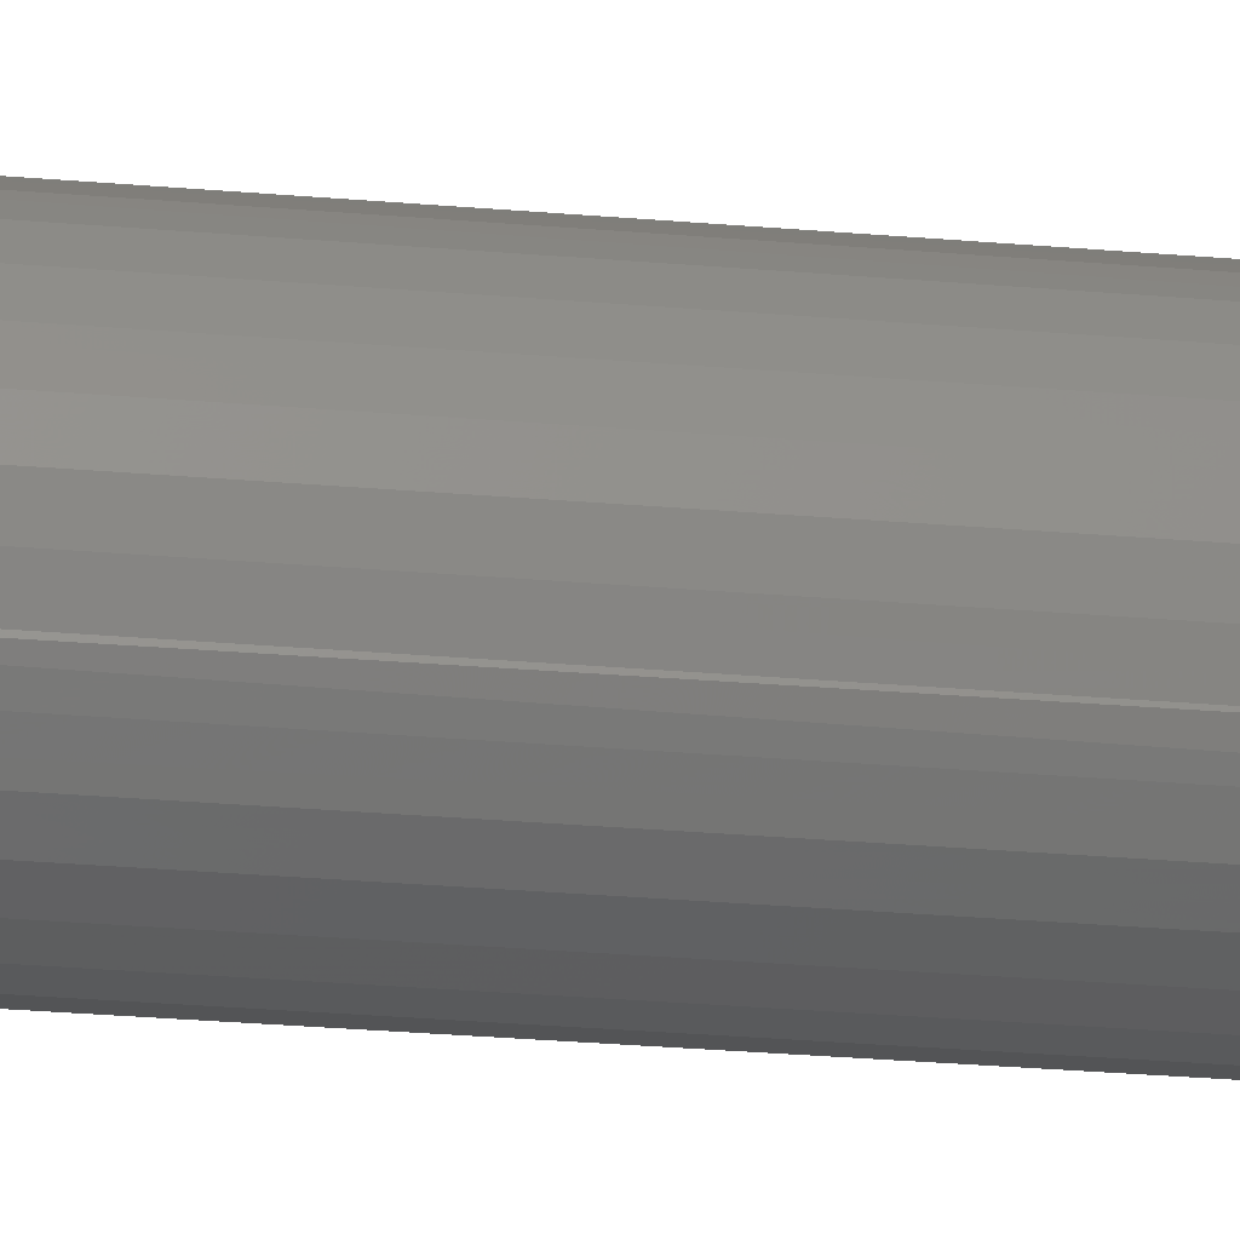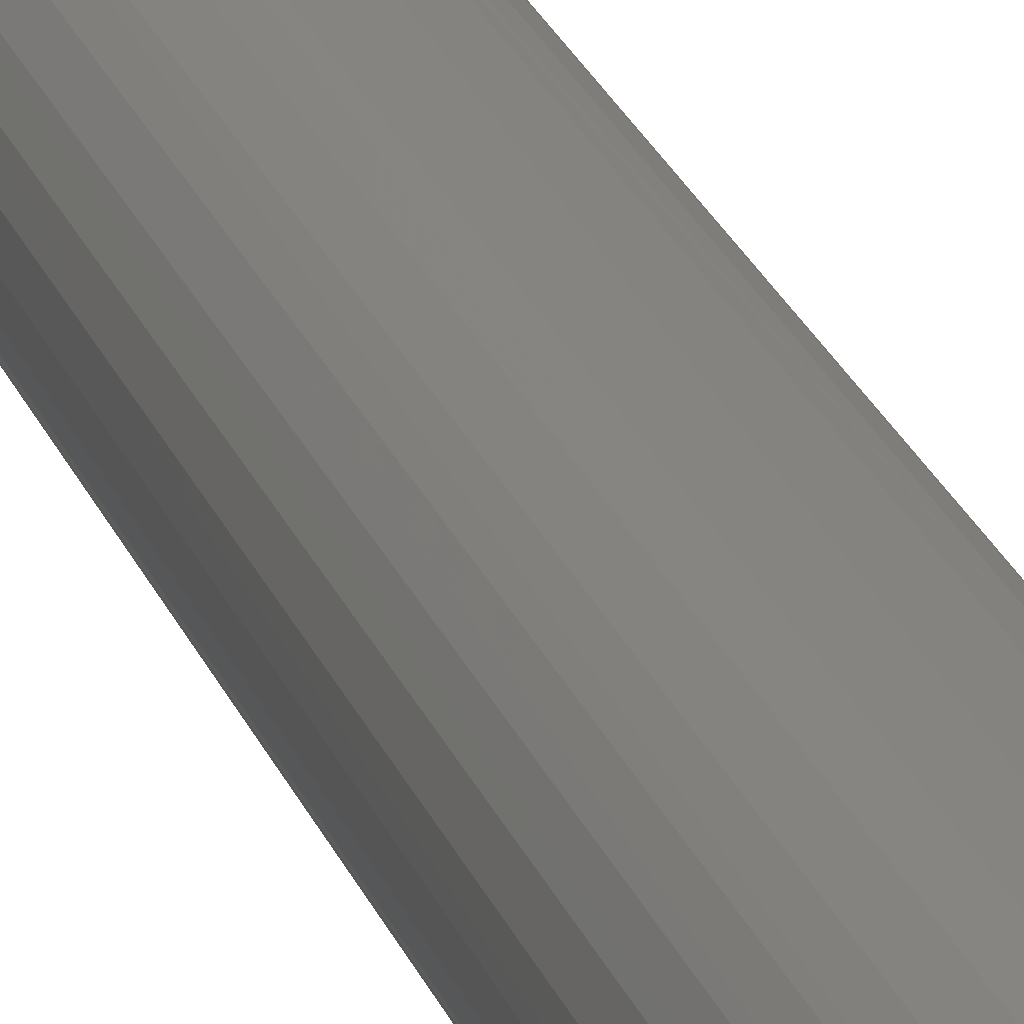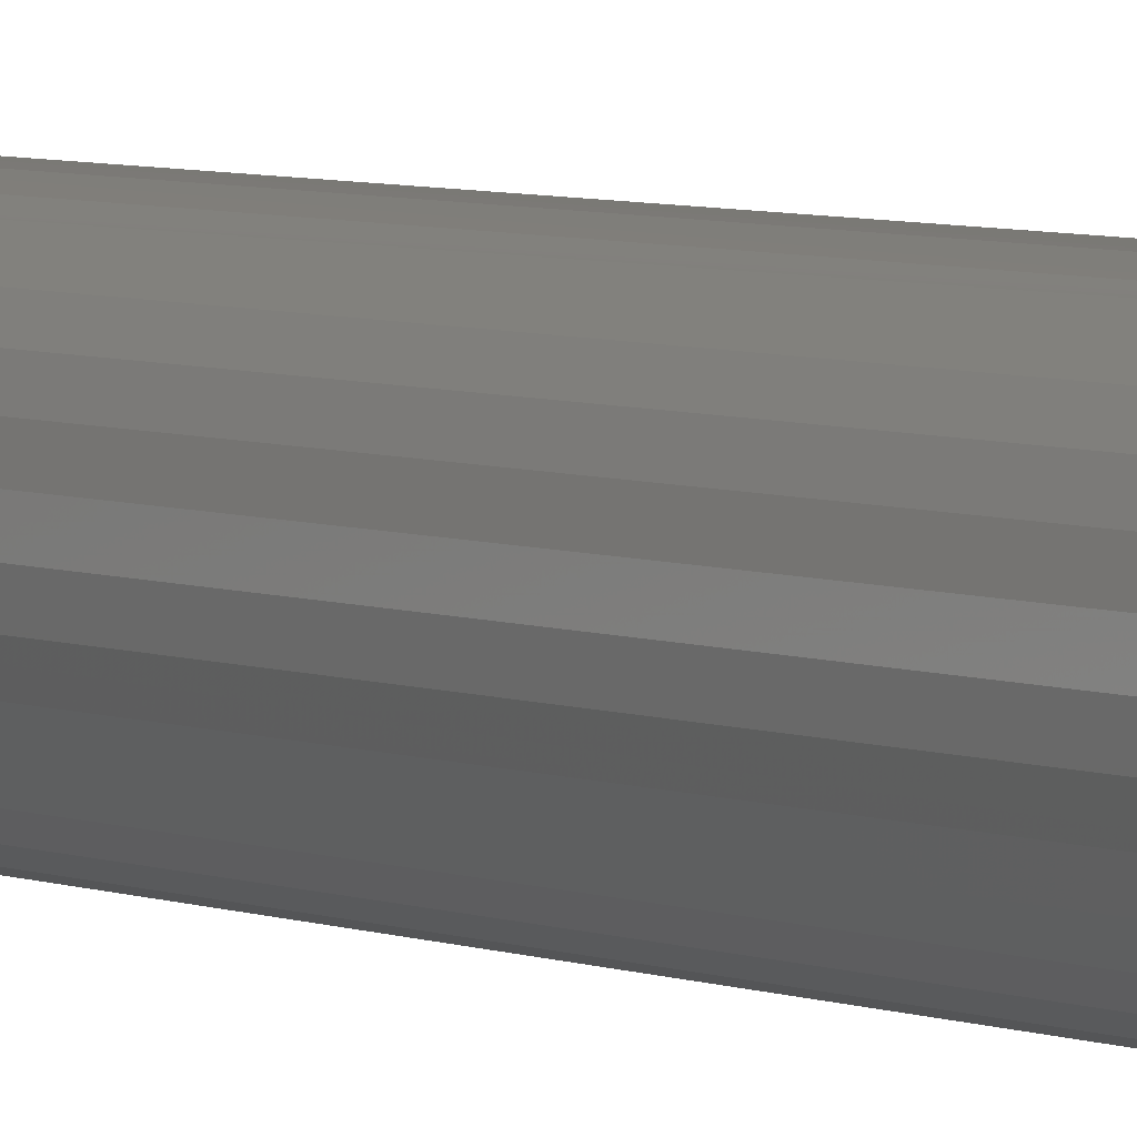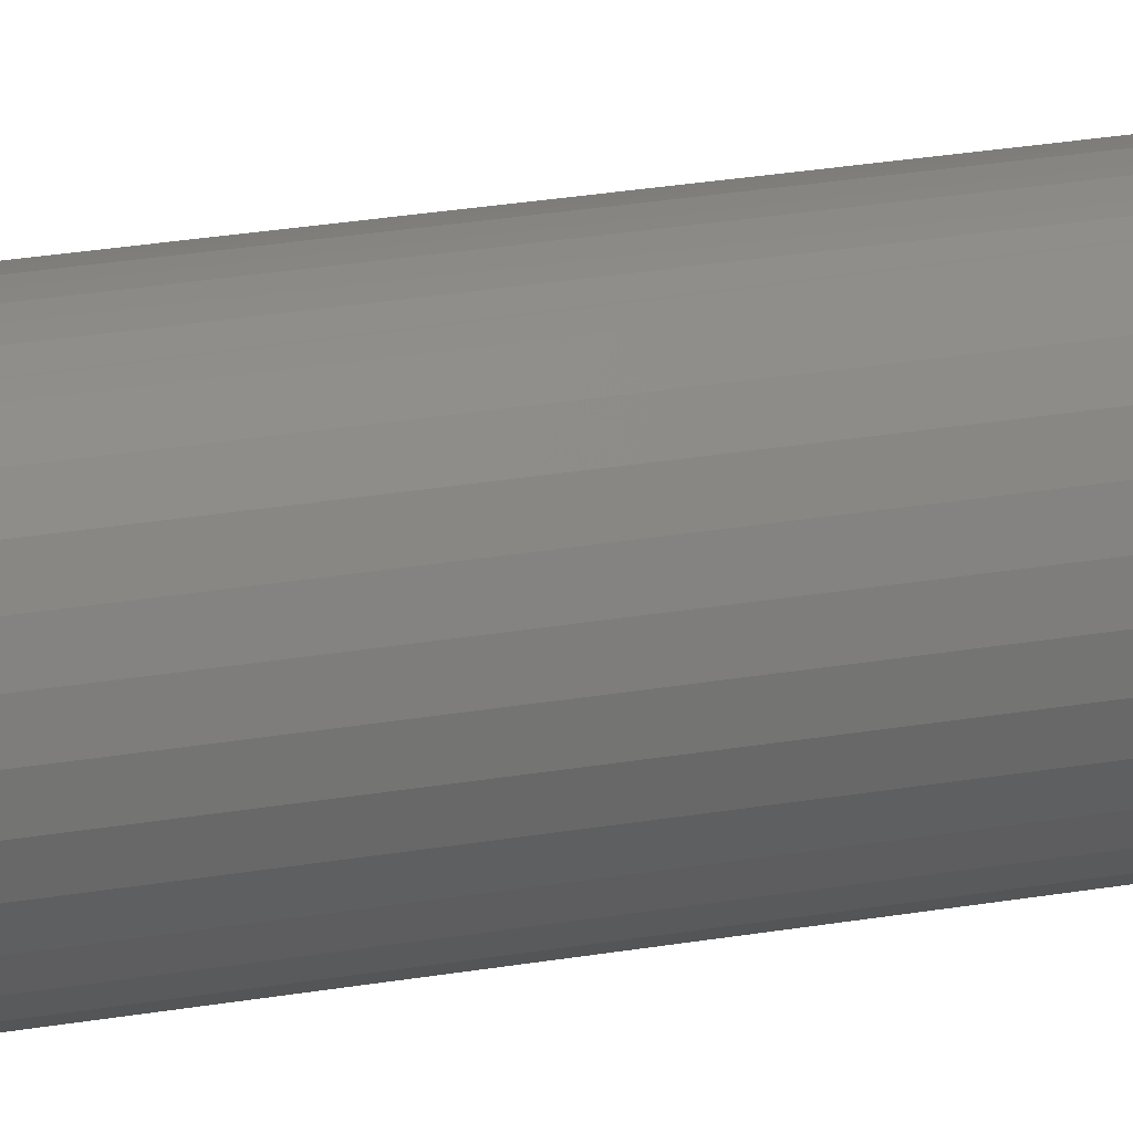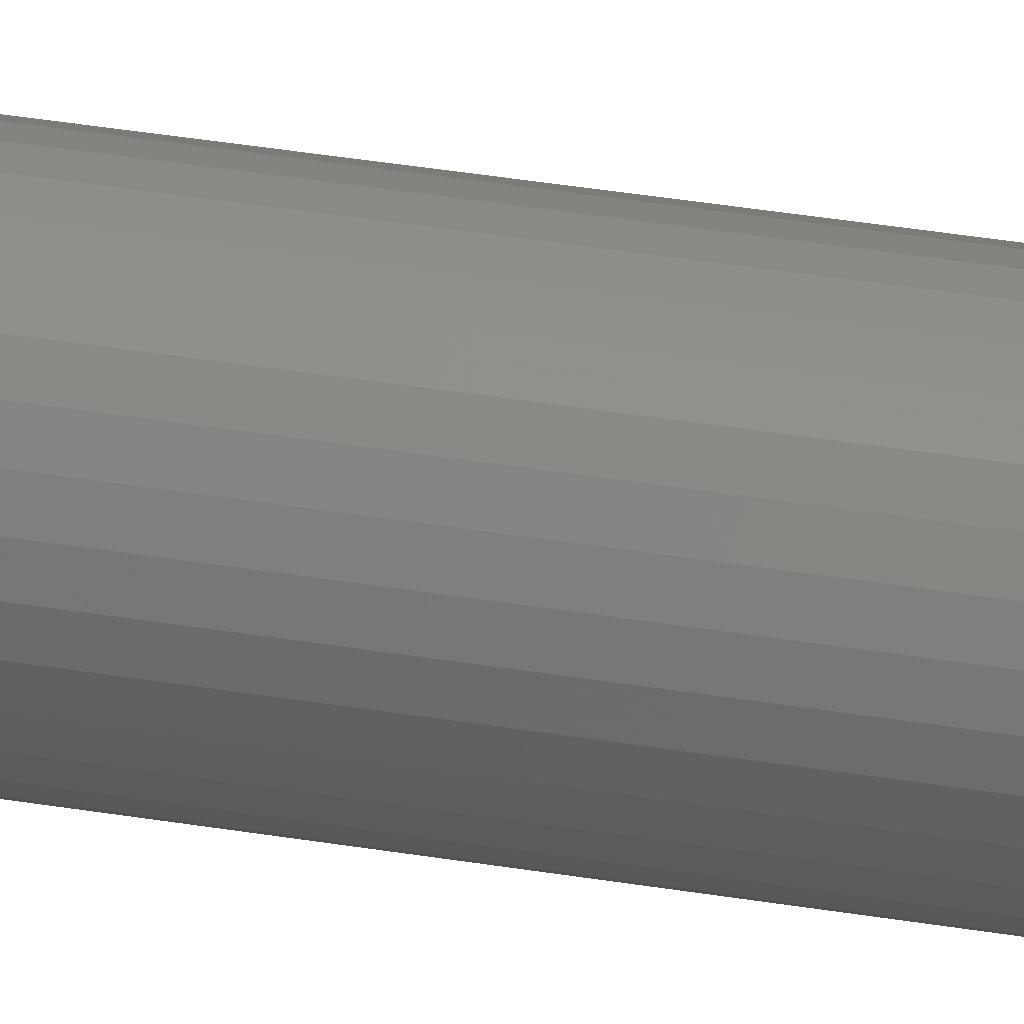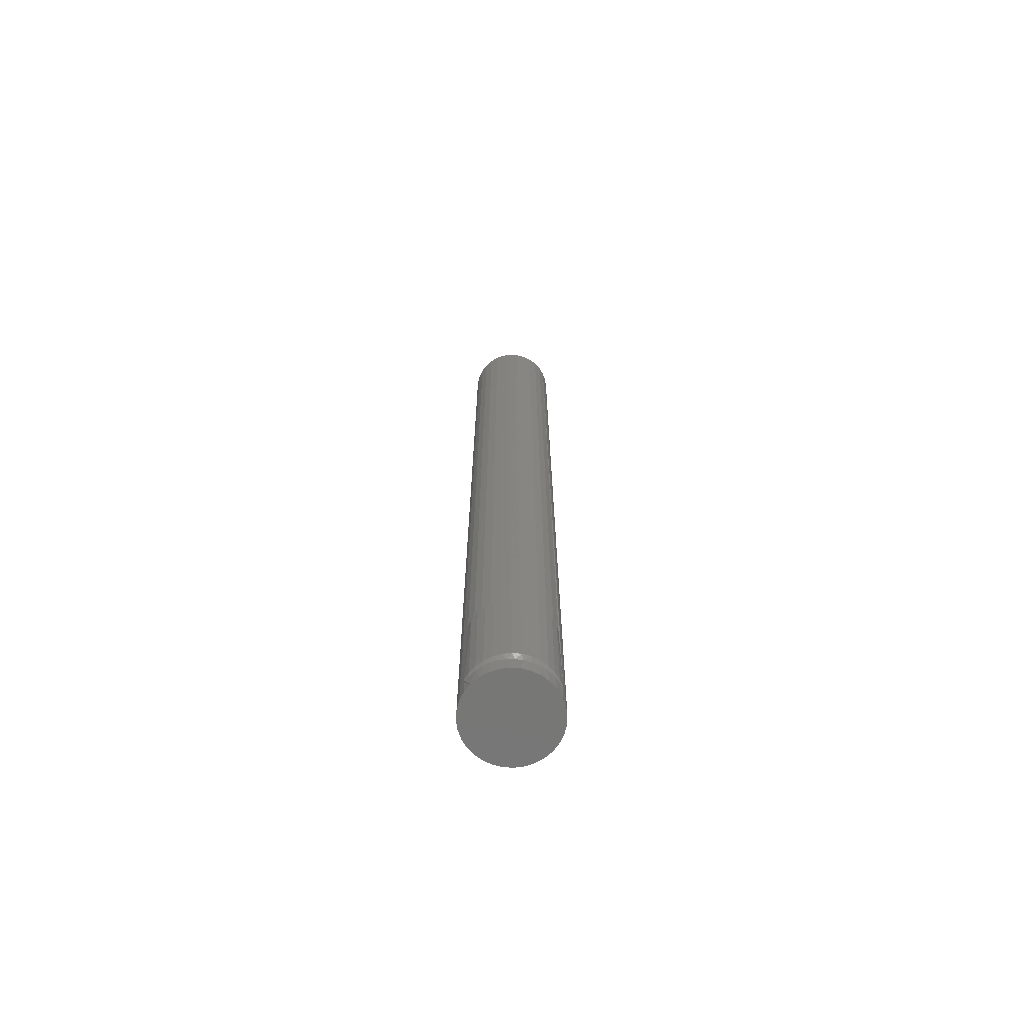
<metadata>
{"format":"stl","ext":"stl","renderer":"f3d","projection":"perspective","resolution":1024,"background":"white","views":[{"elev":-17.1,"azim":-102.0,"up":"+Y"},{"elev":20.0,"azim":-14.7,"up":"+Y"},{"elev":3.9,"azim":148.6,"up":"+Y"},{"elev":16.9,"azim":67.4,"up":"+Y"},{"elev":34.9,"azim":102.8,"up":"+Y"},{"elev":-69.7,"azim":-132.6,"up":"+Z"}]}
</metadata>
<code>
# stl→obj: 123 verts, 242 faces
v -0.009319 0.03282 0
v -0.002655 0.03484 0
v 0.004276 0.03553 0
v 0.01121 0.03484 0
v 0.01787 0.03282 0
v -0.01546 0.02954 0
v 0.02401 0.02954 0
v -0.02084 0.02512 0
v 0.0294 0.02512 0
v -0.02526 0.01974 0
v 0.03382 0.01974 0
v -0.02855 0.0136 0
v 0.0371 0.0136 0
v -0.03057 0.006931 0
v 0.03912 0.006931 0
v 0.0371 -0.0136 0
v -0.02855 -0.0136 0
v 0.03912 -0.006931 0
v -0.02526 -0.01974 0
v 0.03382 -0.01974 0
v -0.02084 -0.02512 0
v 0.0294 -0.02512 0
v -0.01546 -0.02954 0
v 0.02401 -0.02954 0
v -0.009319 -0.03282 0
v 0.01787 -0.03282 0
v -0.002655 -0.03484 0
v 0.004276 -0.03553 0
v 0.01121 -0.03484 0
v -0.03057 -0.006931 0
v -0.03125 4.351e-18 0
v 0.0398 0 0
v -0.03116 0.002467 0.01348
v -0.03125 4.351e-18 0.01366
v -0.03036 0.007922 0.01314
v -0.02873 0.01313 0.01289
v -0.02635 0.018 0.01274
v -0.02327 0.02244 0.01269
v -0.01954 0.02636 0.01275
v -0.01048 0.03232 0.01315
v -0.005294 0.03421 0.01349
v 0.0001888 0.03529 0.01393
v 0.005859 0.03549 0.01443
v 0.01126 0.03552 0.01562
v 0.01159 0.03477 0.015
v 0.02401 0.02954 0.75
v 0.01722 0.03309 0.01562
v 0.01722 0.03309 0.1016
v 0.01787 0.03282 0.75
v -0.01525 0.02968 0.0129
v 0.0294 0.02512 0.75
v 0.03382 0.01974 0.75
v 0.0371 0.0136 0.75
v 0.03912 0.006931 0.75
v 0.0398 0 0.75
v -0.03125 4.351e-18 0.1016
v -0.03125 4.351e-18 0.75
v -0.03058 0.006862 0.1016
v -0.03057 0.006931 0.75
v -0.0286 0.01347 0.1016
v -0.02855 0.0136 0.75
v -0.02538 0.01956 0.1016
v -0.02526 0.01974 0.75
v -0.02104 0.02492 0.1016
v -0.02084 0.02512 0.75
v -0.01575 0.02934 0.1016
v -0.01546 0.02954 0.75
v -0.009708 0.03266 0.1016
v -0.009319 0.03282 0.75
v -0.003137 0.03474 0.1016
v -0.002655 0.03484 0.75
v 0.003713 0.03552 0.1016
v 0.004276 0.03553 0.75
v 0.01058 0.03496 0.1016
v 0.01121 0.03484 0.75
v -0.03089 -0.005028 0.01407
v -0.02542 -0.0195 0.1016
v -0.02526 -0.01974 0.75
v -0.02879 -0.01461 0.1016
v -0.02855 -0.0136 0.75
v -0.02542 -0.0195 0.01562
v -0.02798 -0.01489 0.01507
v -0.02879 -0.01461 0.01562
v -0.02981 -0.01002 0.01454
v -0.02084 -0.02512 0.75
v -0.03057 -0.006931 0.75
v -0.03059 -0.006838 0.1016
v -0.02862 -0.01342 0.1016
v 0.03912 -0.006931 0.75
v 0.0371 -0.0136 0.75
v 0.03382 -0.01974 0.75
v 0.0294 -0.02512 0.75
v 0.02401 -0.02954 0.75
v 0.01787 -0.03282 0.75
v 0.01121 -0.03484 0.75
v 0.004276 -0.03553 0.75
v -0.002655 -0.03484 0.75
v -0.009319 -0.03282 0.75
v -0.01546 -0.02954 0.75
v 0.004959 0.03681 0.1016
v -0.001474 0.0369 0.1016
v -0.007813 0.0358 0.1016
v -0.01384 0.03354 0.1016
v -0.01934 0.03021 0.1016
v -0.02413 0.02591 0.1016
v -0.02804 0.0208 0.1016
v -0.03093 0.01506 0.1016
v -0.03271 0.008873 0.1016
v -0.03279 -0.003456 0.1016
v -0.03127 -0.009203 0.1016
v -0.03331 0.002467 0.1016
v -0.03331 0.002467 0.01562
v -0.03271 0.008873 0.01562
v -0.03093 0.01506 0.01562
v -0.02804 0.0208 0.01562
v -0.02413 0.02591 0.01562
v -0.01934 0.03021 0.01562
v -0.01384 0.03354 0.01562
v -0.007813 0.0358 0.01562
v -0.001474 0.0369 0.01562
v 0.004959 0.03681 0.01562
v -0.03279 -0.003456 0.01562
v -0.03127 -0.009203 0.01562
f 1 2 3
f 1 3 4
f 5 1 4
f 6 1 5
f 7 6 5
f 8 6 7
f 9 8 7
f 10 8 9
f 11 10 9
f 12 10 11
f 13 12 11
f 14 12 13
f 15 14 13
f 16 17 18
f 19 17 16
f 20 19 16
f 21 19 20
f 22 21 20
f 23 21 22
f 24 23 22
f 25 23 24
f 26 25 24
f 27 25 26
f 28 27 26
f 29 28 26
f 17 30 18
f 18 30 31
f 18 31 32
f 32 31 14
f 32 14 15
f 31 33 14
f 31 34 33
f 33 35 14
f 14 35 36
f 10 37 38
f 10 38 8
f 38 39 8
f 6 8 39
f 1 40 41
f 1 41 2
f 2 41 42
f 2 42 3
f 42 43 3
f 3 43 44
f 3 44 45
f 46 7 5
f 46 5 47
f 46 47 48
f 46 48 49
f 37 10 36
f 36 10 12
f 36 12 14
f 40 1 50
f 50 1 6
f 50 6 39
f 47 5 45
f 45 5 4
f 45 4 3
f 7 46 9
f 9 46 51
f 9 51 11
f 11 51 52
f 11 52 13
f 13 52 53
f 13 53 15
f 15 53 54
f 15 54 32
f 32 54 55
f 56 57 58
f 58 57 59
f 58 59 60
f 60 59 61
f 60 61 62
f 62 61 63
f 62 63 64
f 64 63 65
f 64 65 66
f 66 65 67
f 66 67 68
f 68 67 69
f 68 69 70
f 70 69 71
f 70 71 72
f 72 71 73
f 72 73 74
f 74 73 75
f 74 75 48
f 48 75 49
f 34 30 76
f 34 31 30
f 77 78 79
f 78 80 79
f 81 82 19
f 19 82 83
f 19 83 17
f 17 83 84
f 17 84 30
f 84 76 30
f 21 85 78
f 21 78 77
f 21 77 81
f 21 81 19
f 57 56 86
f 86 56 87
f 86 87 80
f 80 87 88
f 80 88 79
f 32 55 18
f 18 55 89
f 18 89 16
f 16 89 90
f 16 90 20
f 20 90 91
f 20 91 22
f 22 91 92
f 22 92 24
f 24 92 93
f 24 93 26
f 26 93 94
f 26 94 29
f 29 94 95
f 29 95 28
f 28 95 96
f 28 96 27
f 27 96 97
f 27 97 25
f 25 97 98
f 25 98 23
f 23 98 99
f 23 99 21
f 21 99 85
f 100 101 102
f 100 102 72
f 102 103 72
f 70 72 103
f 70 103 68
f 68 103 104
f 68 104 66
f 66 104 105
f 66 105 64
f 64 105 106
f 64 106 62
f 62 106 107
f 62 107 60
f 60 107 108
f 60 108 58
f 56 109 87
f 87 109 110
f 87 110 88
f 100 72 74
f 111 109 56
f 111 56 58
f 111 58 108
f 45 48 47
f 48 45 74
f 74 45 44
f 112 111 113
f 113 111 108
f 113 108 114
f 114 108 107
f 114 107 115
f 115 107 106
f 115 106 116
f 116 106 105
f 116 105 117
f 117 105 104
f 117 104 118
f 118 104 103
f 118 103 119
f 119 103 102
f 119 102 120
f 120 102 101
f 120 101 121
f 121 101 100
f 121 100 44
f 44 100 74
f 82 79 83
f 79 82 77
f 77 82 81
f 83 88 110
f 83 79 88
f 111 112 109
f 109 112 122
f 109 122 110
f 110 122 123
f 110 123 83
f 33 122 112
f 33 34 122
f 76 84 123
f 123 122 76
f 34 76 122
f 123 84 83
f 112 35 33
f 112 113 35
f 44 43 121
f 42 120 121
f 42 121 43
f 40 118 119
f 40 119 41
f 119 42 41
f 50 117 118
f 50 118 40
f 38 115 116
f 38 116 39
f 116 117 39
f 39 117 50
f 37 114 115
f 37 115 38
f 35 113 36
f 113 114 36
f 36 114 37
f 42 119 120
f 73 71 69
f 75 73 69
f 75 69 49
f 49 69 67
f 49 67 46
f 46 67 65
f 46 65 51
f 51 65 63
f 51 63 52
f 52 63 61
f 52 61 53
f 53 61 59
f 53 59 54
f 89 80 90
f 90 80 78
f 90 78 91
f 91 78 85
f 91 85 92
f 92 85 99
f 92 99 93
f 93 99 98
f 93 98 94
f 94 98 97
f 94 97 96
f 94 96 95
f 54 59 55
f 55 59 57
f 55 57 89
f 89 57 86
f 89 86 80

</code>
